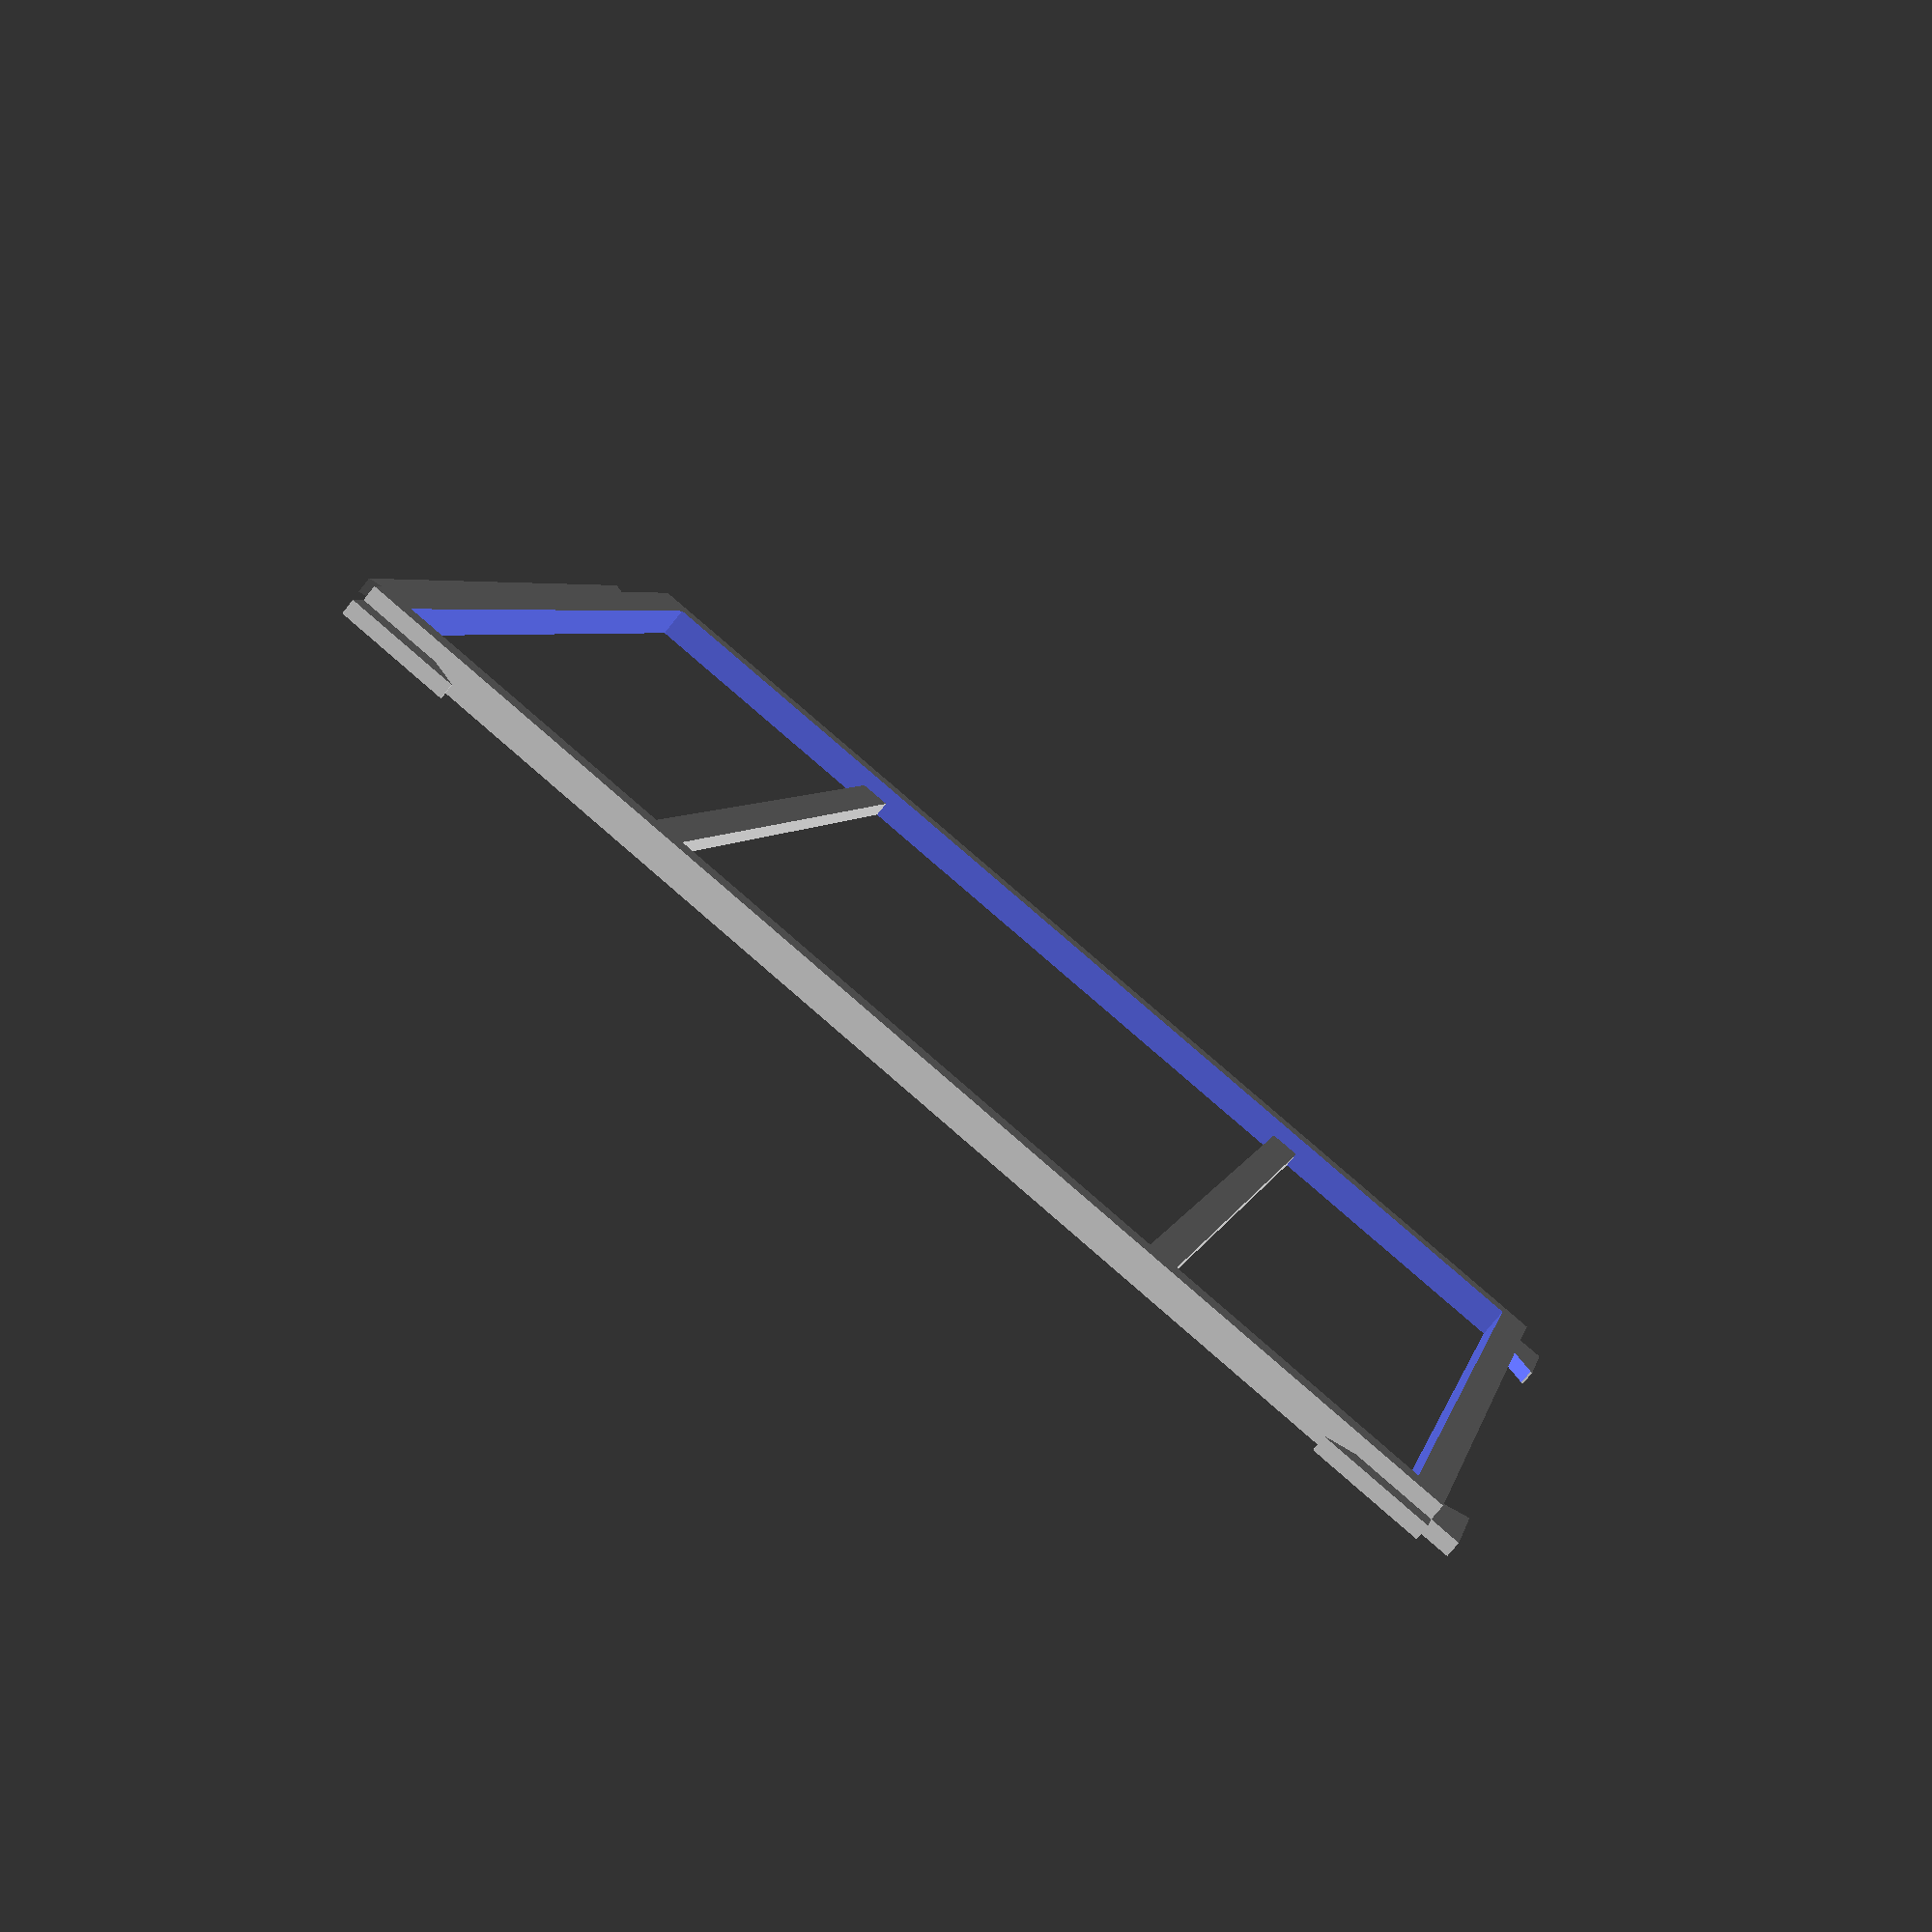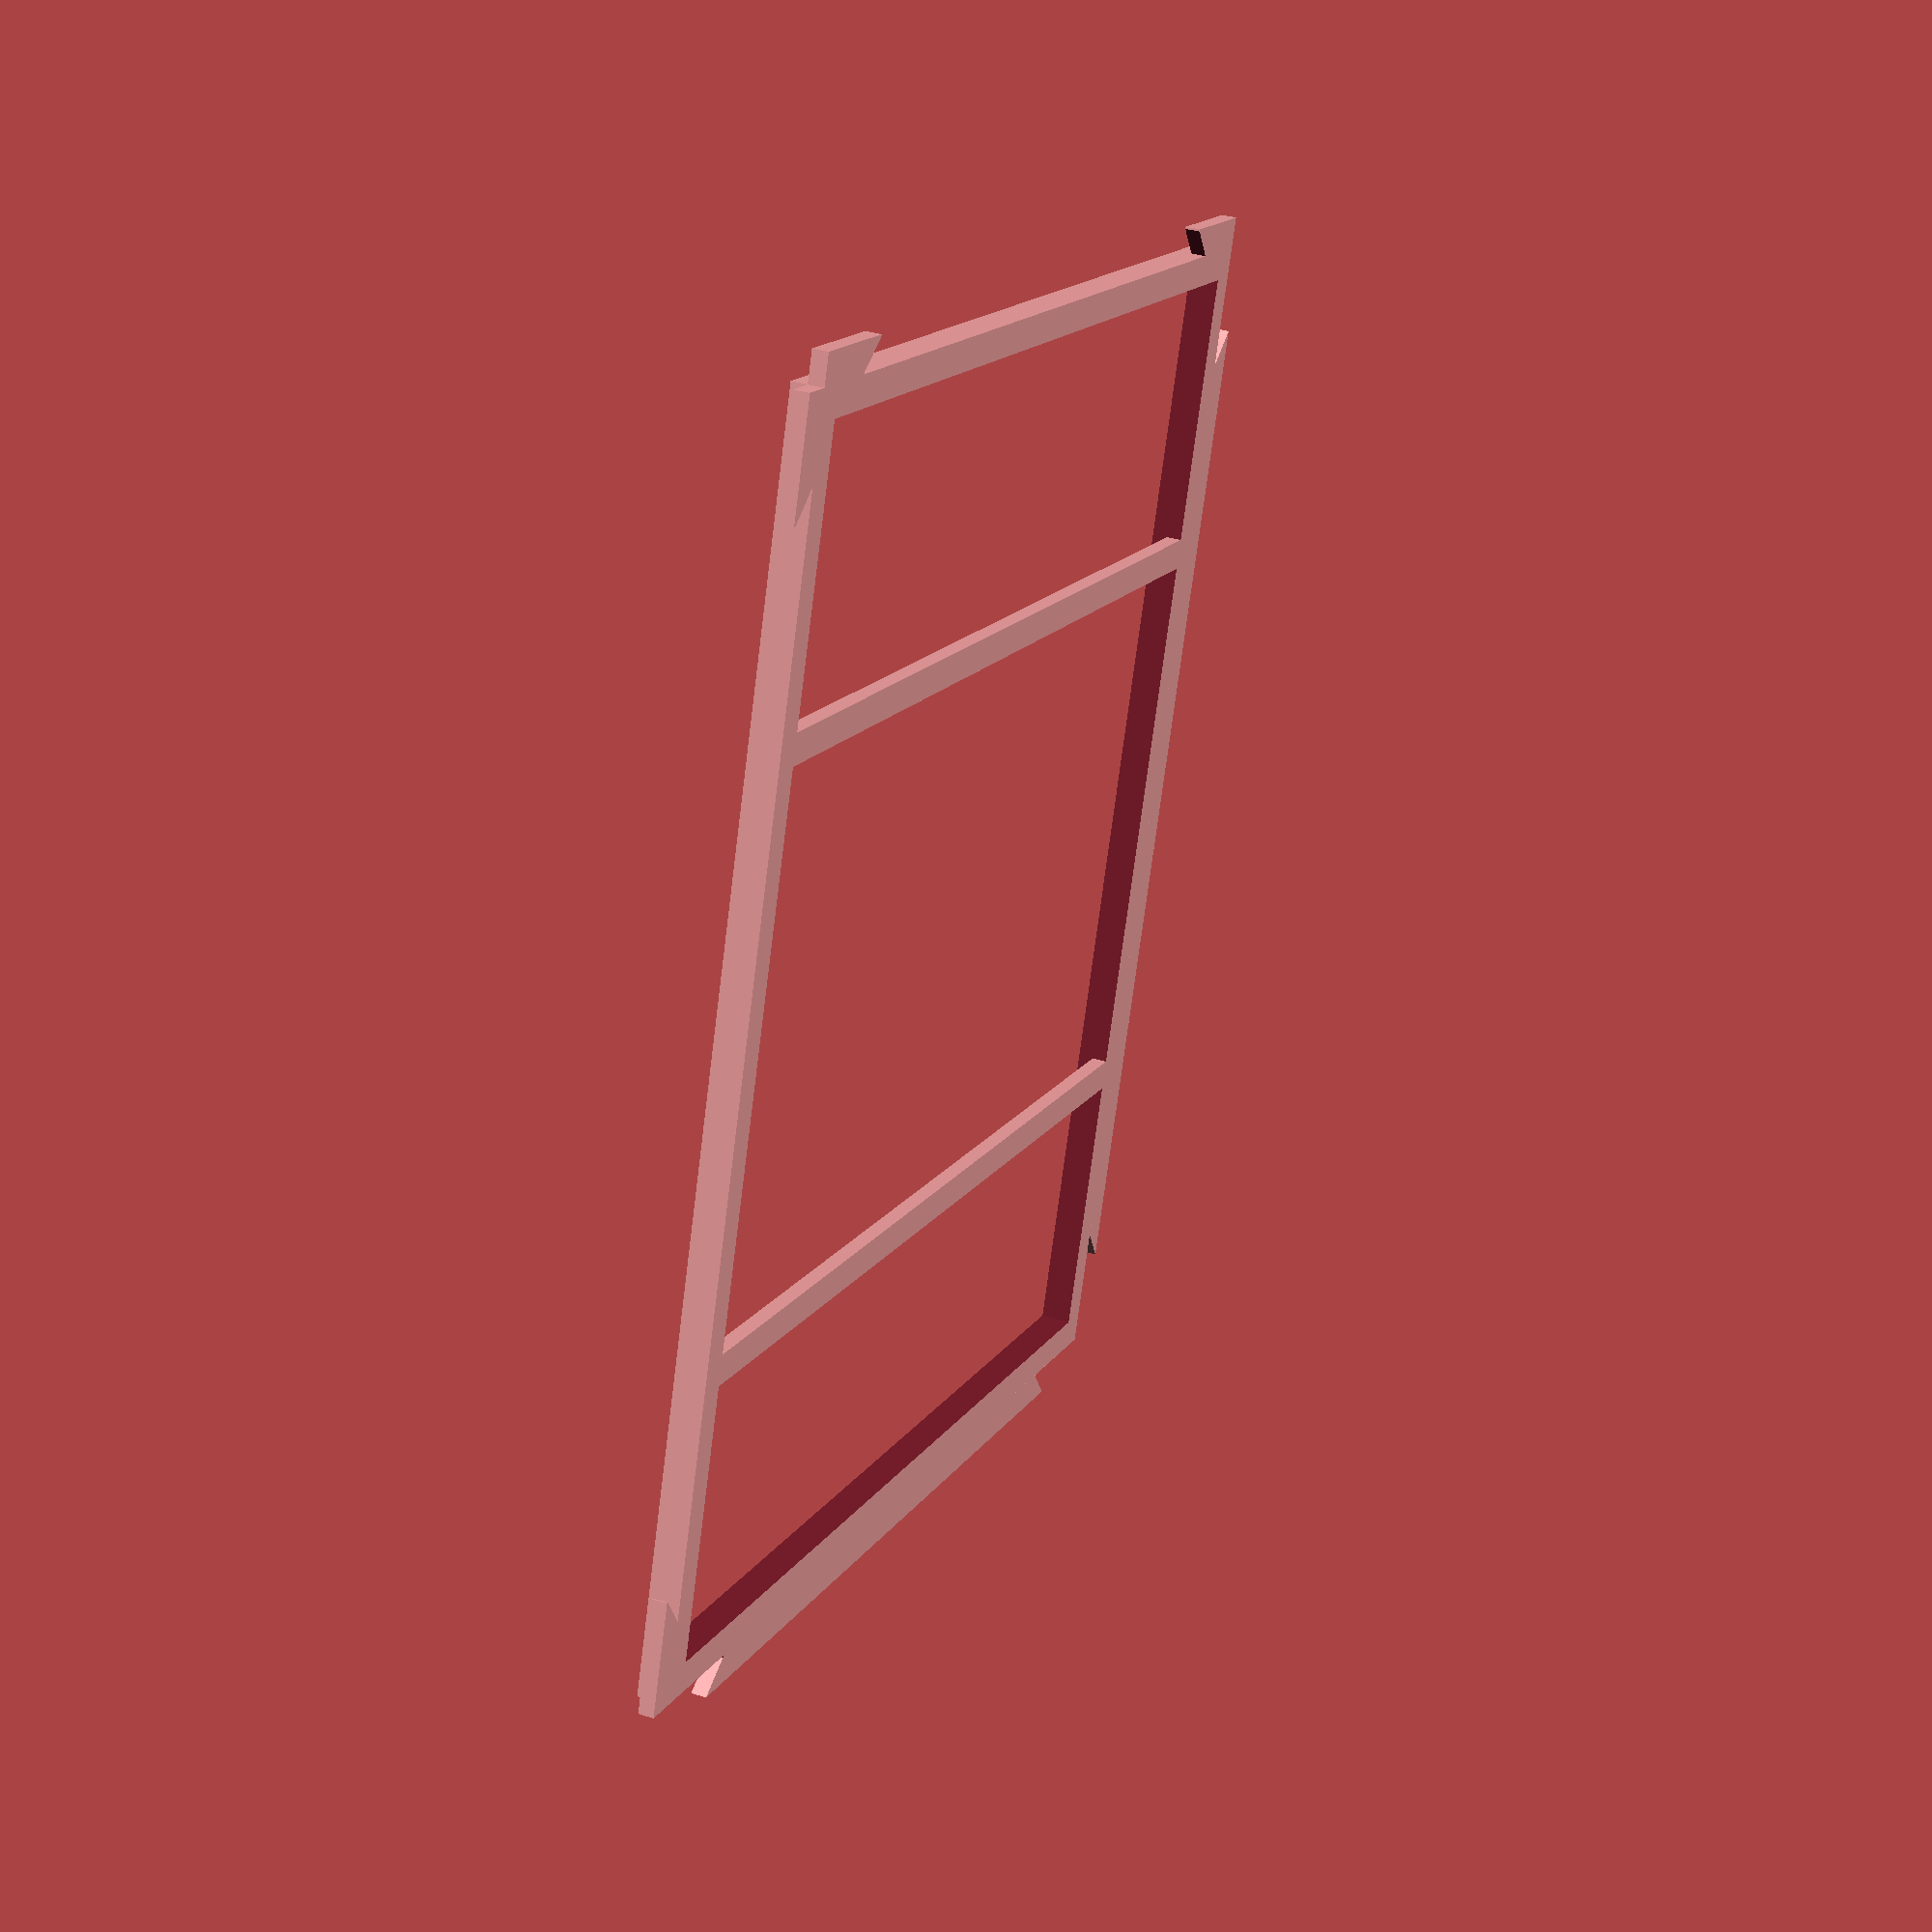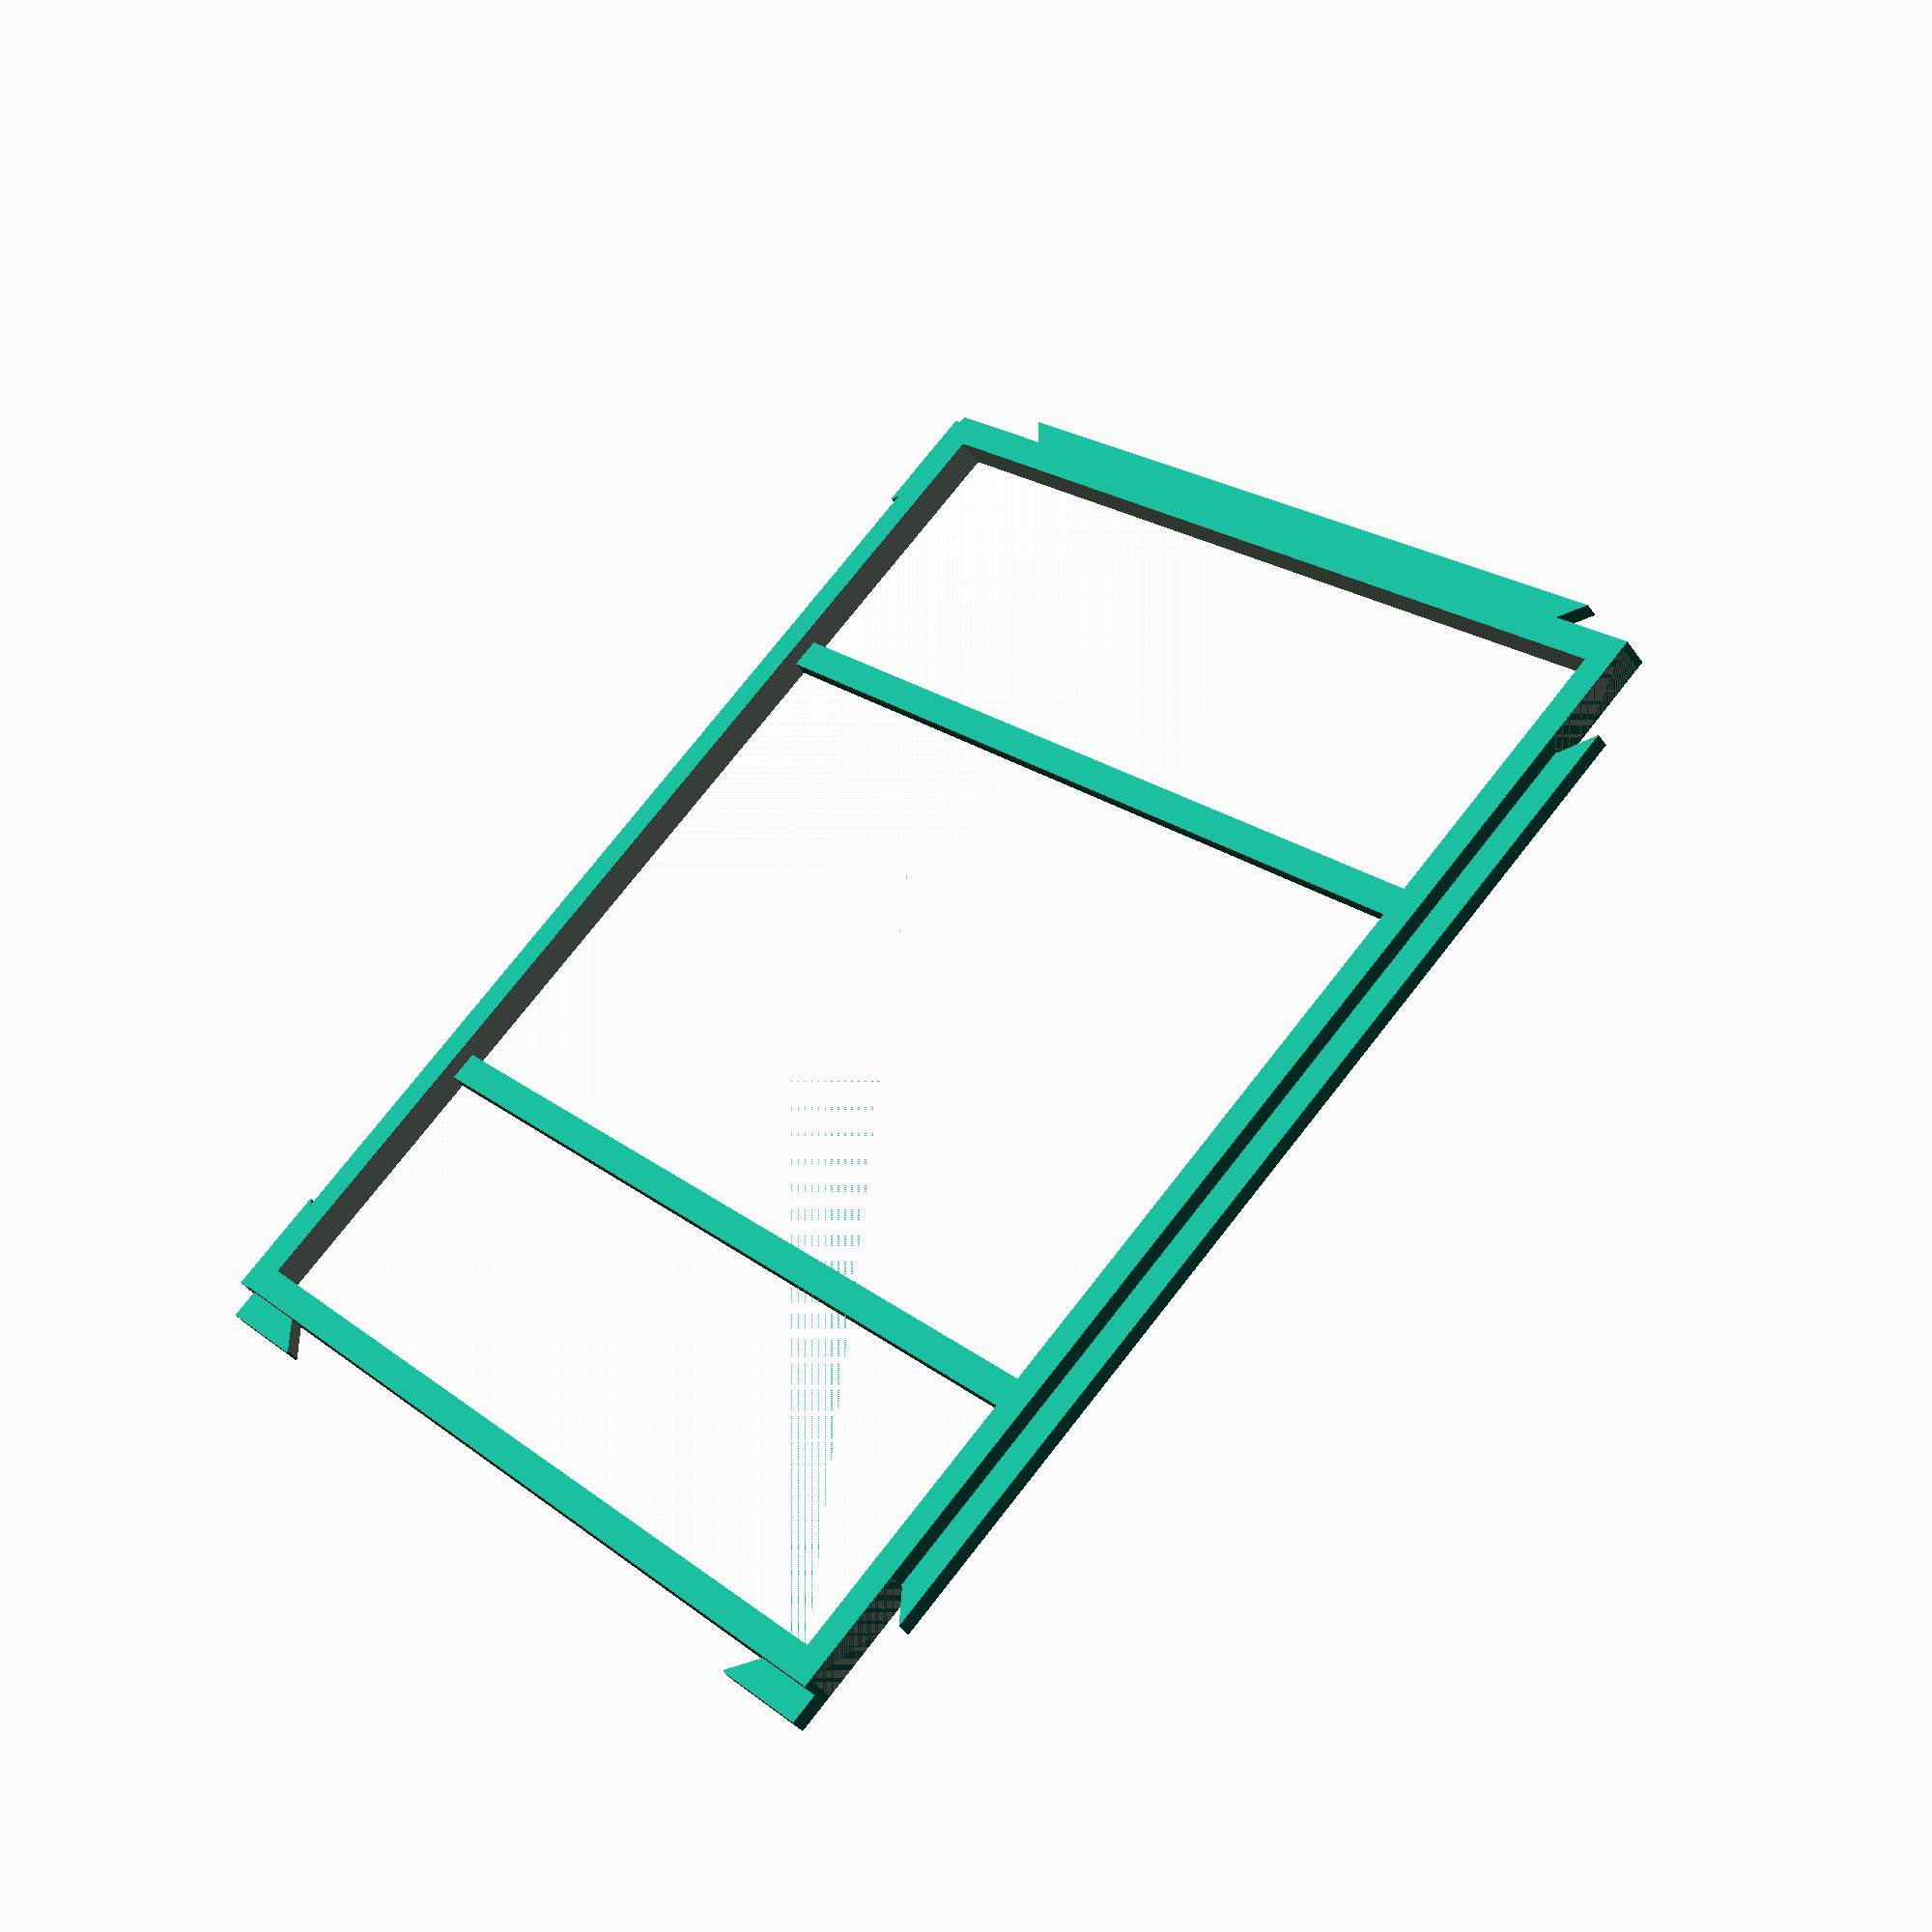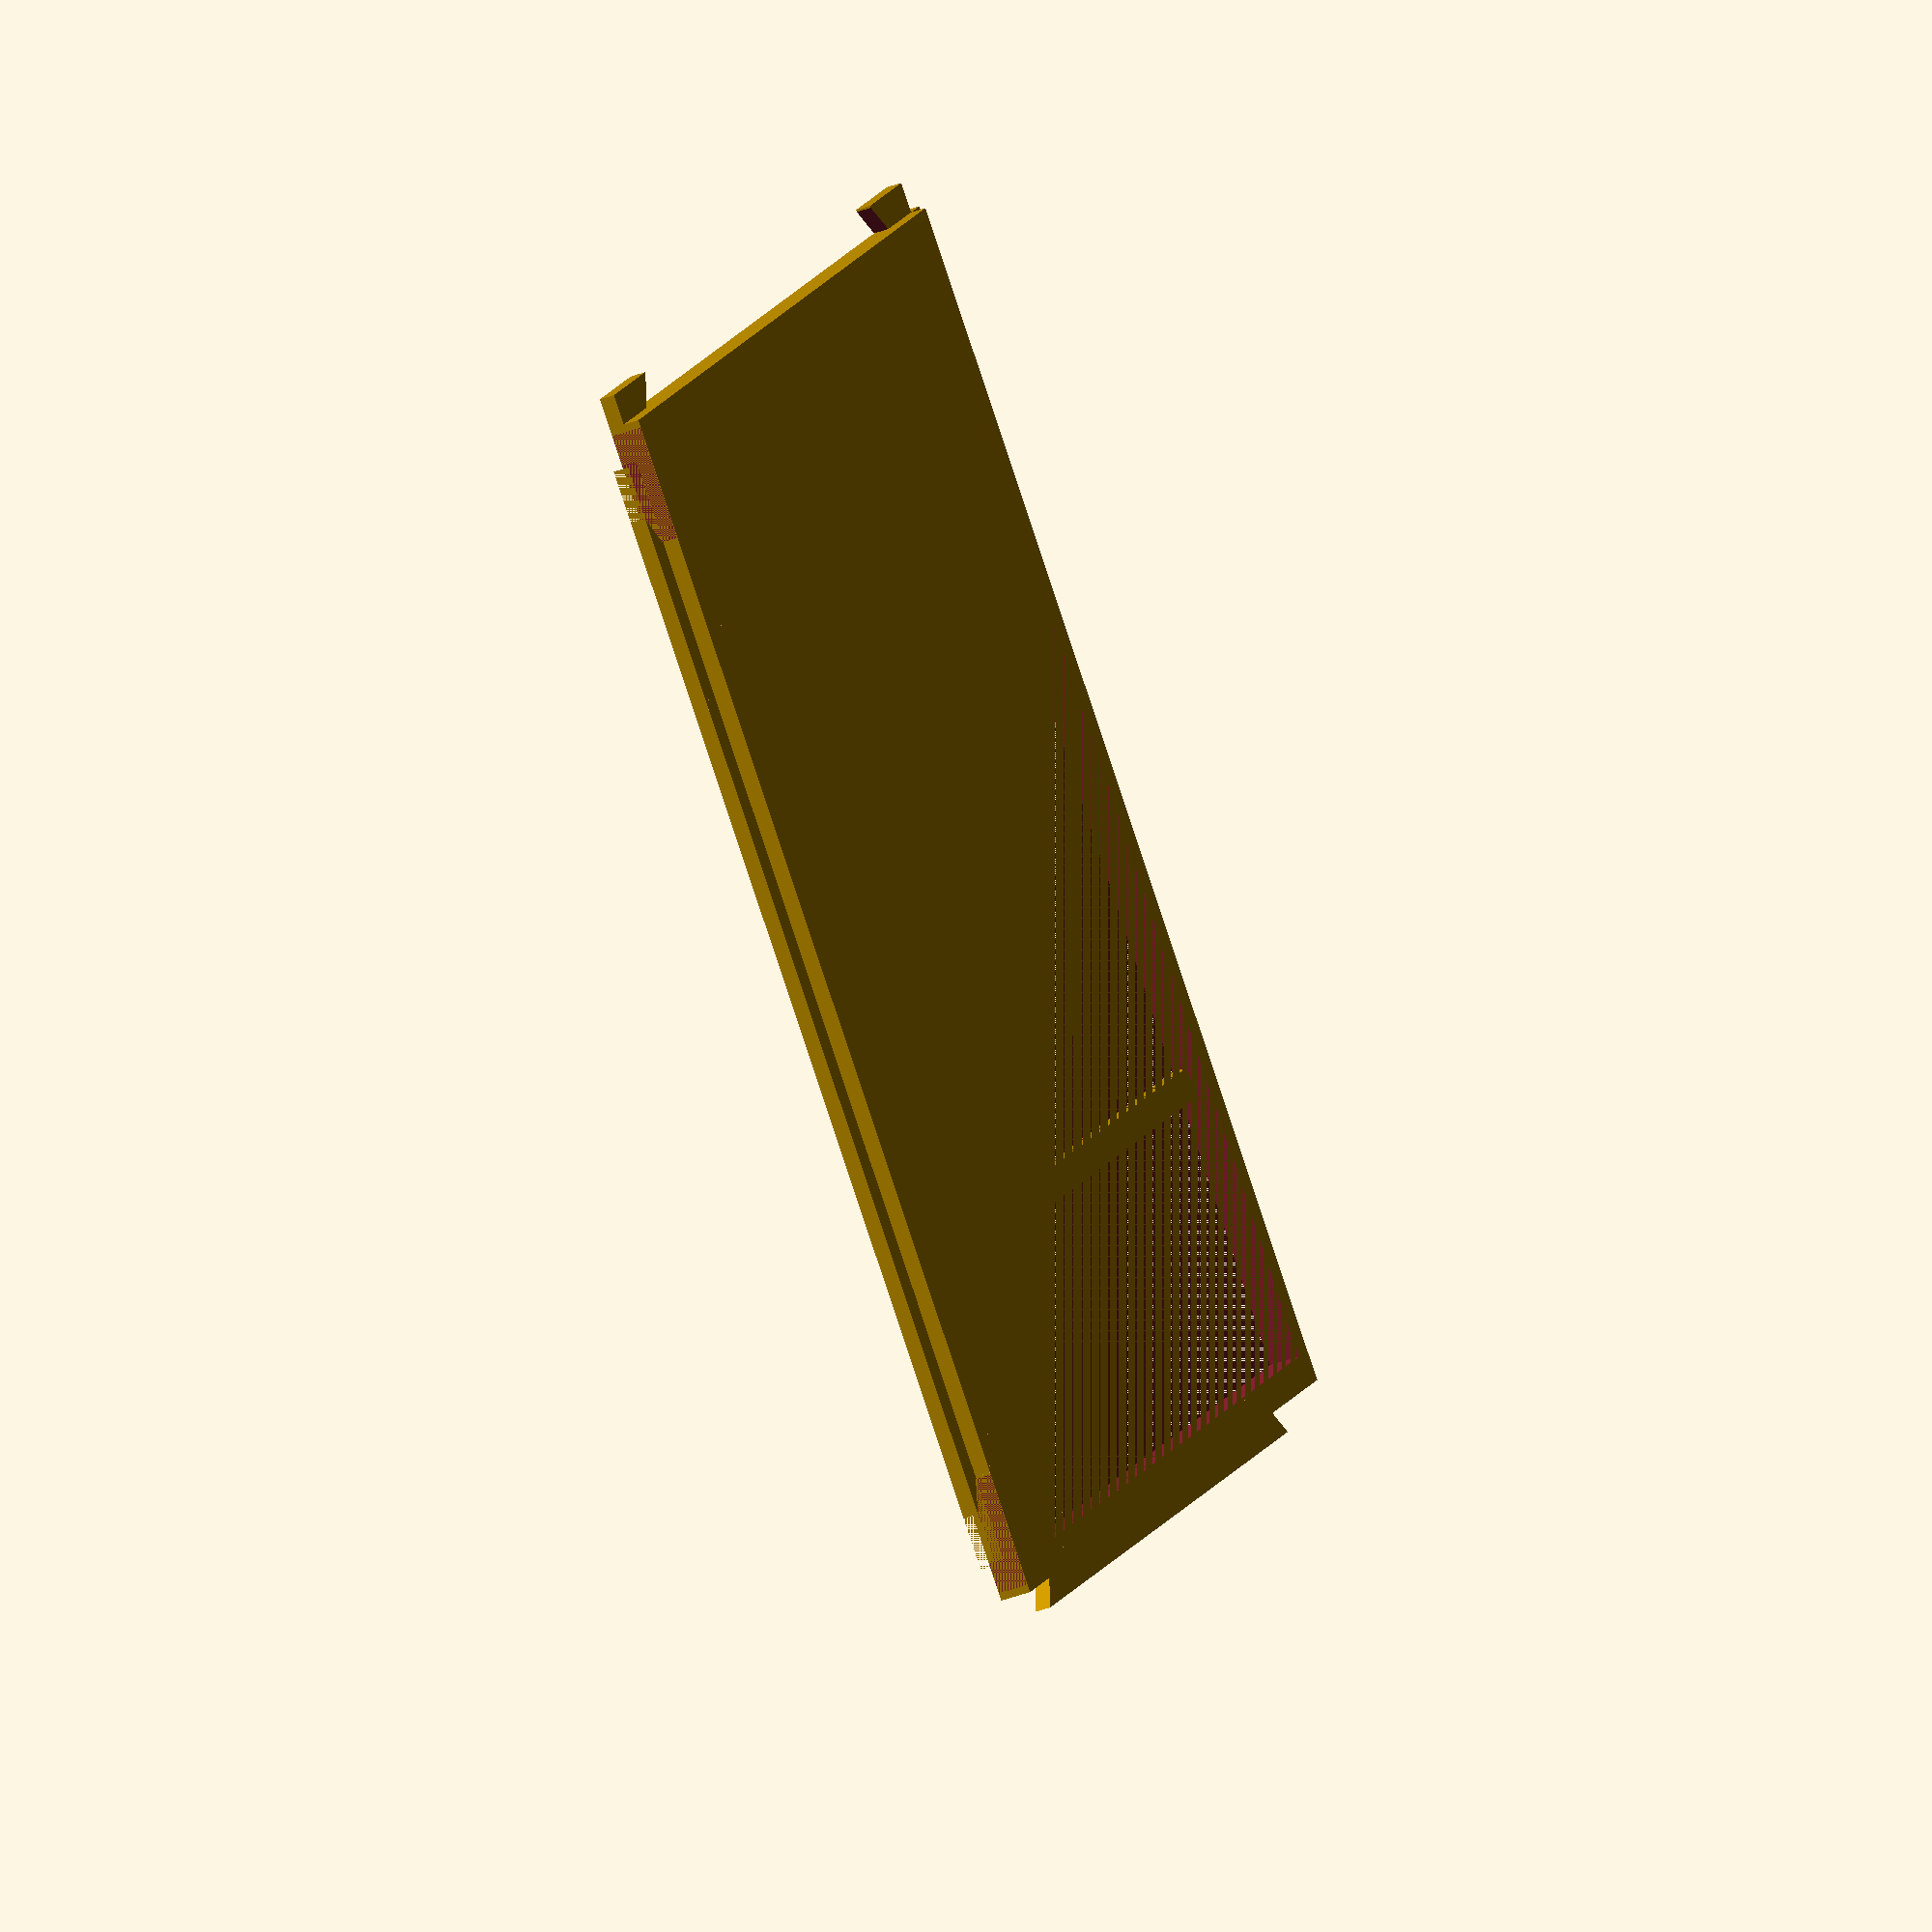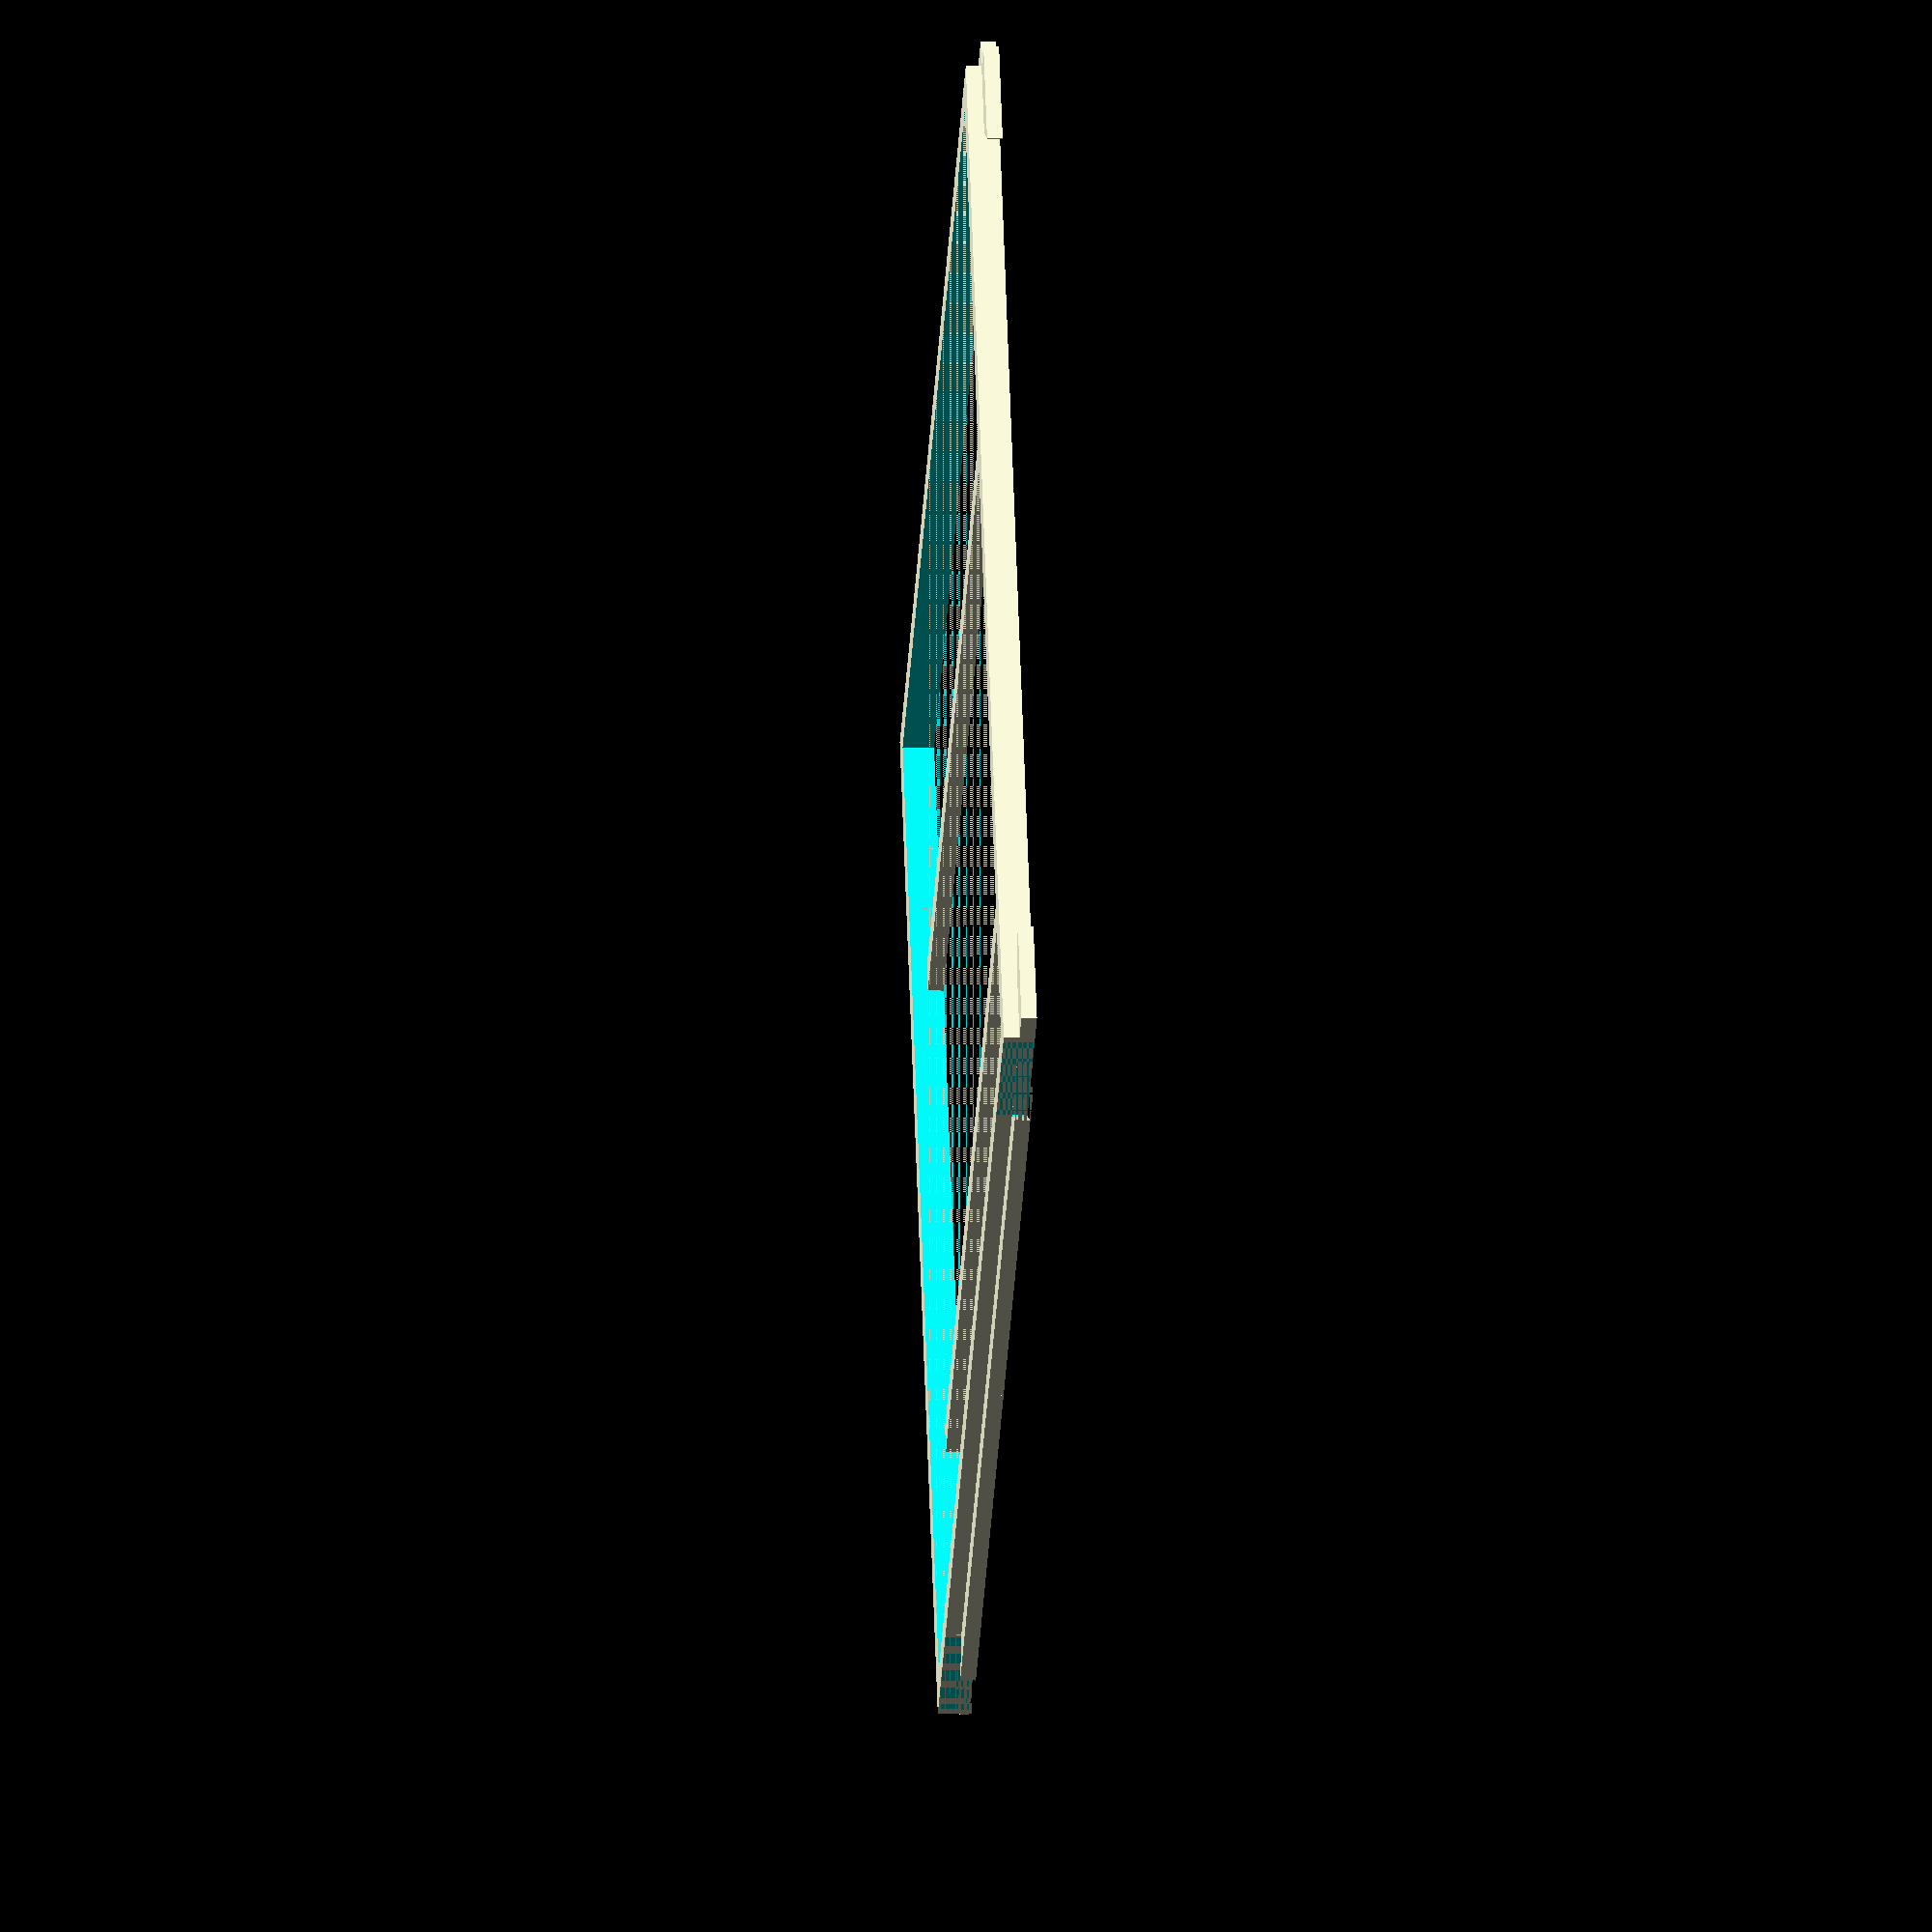
<openscad>
// Interlocking tile holder

// Bar type
crossbars = false;

// The size of the tile
t_width = 150;
t_length = 130;
t_height = 2;

// The size of the connectors
connect_width = 15;
connect_height = 2;
connect_length = 4;
connect_angle = 47;

// The fit factor
tile_fit = 1.01;

// The size of the tile
tile_width = t_width * tile_fit;
tile_length = t_length * tile_fit;
tile_height = t_height * tile_fit;

holder_height = tile_height * 2;
holder_thickness = holder_height;

bar_height = holder_thickness / 2;
bar_width = holder_thickness;

// Overlap factor
diff_factor = .001;

// Always have the longest/shortest edge in the same direction
if(tile_width < tile_length) {
    holder(tile_width, tile_length);
} else {
    holder(tile_length, tile_width);
}

// Create the holder
module holder(tw, tl) {
    union() {
        //Base plate
        difference() {
            cube(
                [
                    tw + 2 * holder_thickness,
                    tl + 2 * holder_thickness,
                    holder_height
                ],
                center = true);

            cube(
                [
                    tw,
                    tl,
                    holder_height + diff_factor
                ],
                center = true);
        }
        // Bars
        bar_pos = tl / 4;
   
        if(crossbars) {
            crossbar( bar_pos, tw, tl);
        } else {
            bar(bar_pos, tw, tl);
            bar(-bar_pos, tw, tl);
        }

        // Connectors
        female_horizontal(tw, tl, 0, 0, 0);
        female_vertical(tw, tl, 0, 0, 0);
        
        male_horizontal(tw, tl);
        male_vertical(tw, tl);
    }
};


module male_vertical(tw, tl)
{
    rotate([0, 0, -90])
        male_horizontal(tl, tw);
}

module male_horizontal(tw, tl)
{
    translate([1, 0, 0])
    {
        difference() {
            edge(tw, tl);
            connector(tw, tl);
        }
    }
    
    translate([-1, 0, 0]) {
        mirror([1, 0, 0]) {
            difference() {
                edge(tw, tl);
                connector(tw, tl);
            }
        }
    }
}

module connector(tw, tl)
{
    translate(
        [
            0,
            -tl - 2 * holder_thickness - connect_length,
            -diff_factor
        ])
    {
        female_horizontal(tw, tl, 0, 0, 2);
    }
}

module edge(tw, tl) {
    translate(
        [
            0,
            -tl / 2 - holder_thickness + diff_factor,
            -holder_thickness / 2 - diff_factor
        ])
    {
        rotate(180) {
            cube(
                [
                    tw / 2 - diff_factor,
                    connect_length - 2 * diff_factor,
                    connect_height + diff_factor
                ]);
        }
    }
}


module female_horizontal(tw, tl, extra_width, extra_length, extra_height)
{   
    rotate([0, 0, 90])
        vertical_corner(tl, tw, extra_width, extra_length, extra_height);

    mirror([1, 0, 0])
        rotate([0, 0, 90])
            vertical_corner(tl, tw, extra_width, extra_length, extra_height);
}

module female_vertical(tw, tl, extra_width, extra_length, extra_height)
{   
    vertical_corner(tw, tl, extra_width, extra_length, extra_height);

    mirror([0, 1, 0])
        vertical_corner(tw, tl, extra_width, extra_length, extra_height);
}

module vertical_corner(tw, tl, extra_width, extra_length, extra_height)
{
    angle_sides = connect_width + connect_length + extra_width + extra_length;

    translate(
        [
            tw / 2 + holder_thickness - diff_factor,
            -tl / 2 - holder_thickness,
            -holder_thickness / 2 - extra_height
        ])
    {
        difference() {
            cube(
                [
                    connect_length + extra_length + diff_factor,
                    connect_width - extra_width,
                    connect_height + 2 * extra_height
                ]); 

            translate(
                [
                    0,
                    connect_width - connect_length + extra_width,
                    -2 * connect_height
                ])
            {
                rotate(connect_angle)
                {
                    cube(
                        [
                            angle_sides + diff_factor,
                            angle_sides + diff_factor,
                            4 * (connect_height + extra_height)
                        ]);
                }
            }
        }
    }
}

module bar(pos, tw, tl)
{
    translate( [
        0,
        pos,
        -bar_height / 2
    ])
    {
        cube(
            [
                tw + 2 * (holder_thickness - diff_factor),
                bar_width,
                bar_height - diff_factor
            ],
            center = true);
    }
}

module crossbar(pos, tw, tl)
{
    w = tw - tw / 4 + bar_width * 2;
    l = tl - tl / 2 + bar_width * 2;

    h = sqrt(w * w + l * l);

    translate(
        [
            -tw / 4 - bar_width,
            -tl / 2 - bar_width,
            -bar_height
        ])
        rotate(atan2(l, w))
        {
            cube(
                [
                    h,
                    bar_width,
                    bar_height
                ]);
        }

    mirror([1,0,0])
        mirror([0,1,0])
            translate(
                [
                    -tw / 4 - bar_width,
                    -tl / 2 - bar_width,
                    -bar_height
                ])
                rotate(atan2(l, w))
                {
                    cube(
                        [
                            h,
                            bar_width,
                            bar_height
                        ]);
                }
}

</openscad>
<views>
elev=257.4 azim=283.4 roll=219.0 proj=p view=solid
elev=324.5 azim=341.1 roll=112.8 proj=p view=solid
elev=223.3 azim=47.0 roll=147.6 proj=p view=wireframe
elev=40.9 azim=310.0 roll=294.3 proj=o view=wireframe
elev=191.9 azim=153.3 roll=93.9 proj=o view=wireframe
</views>
